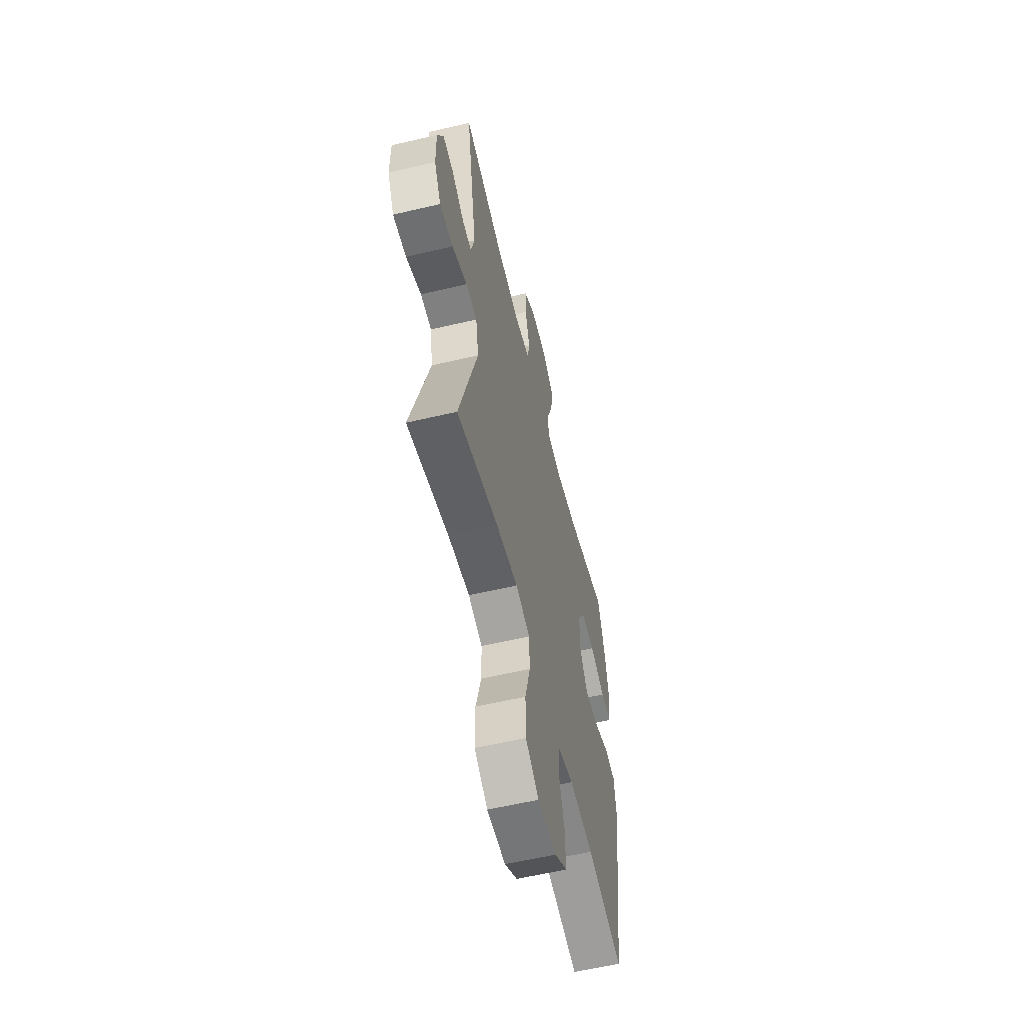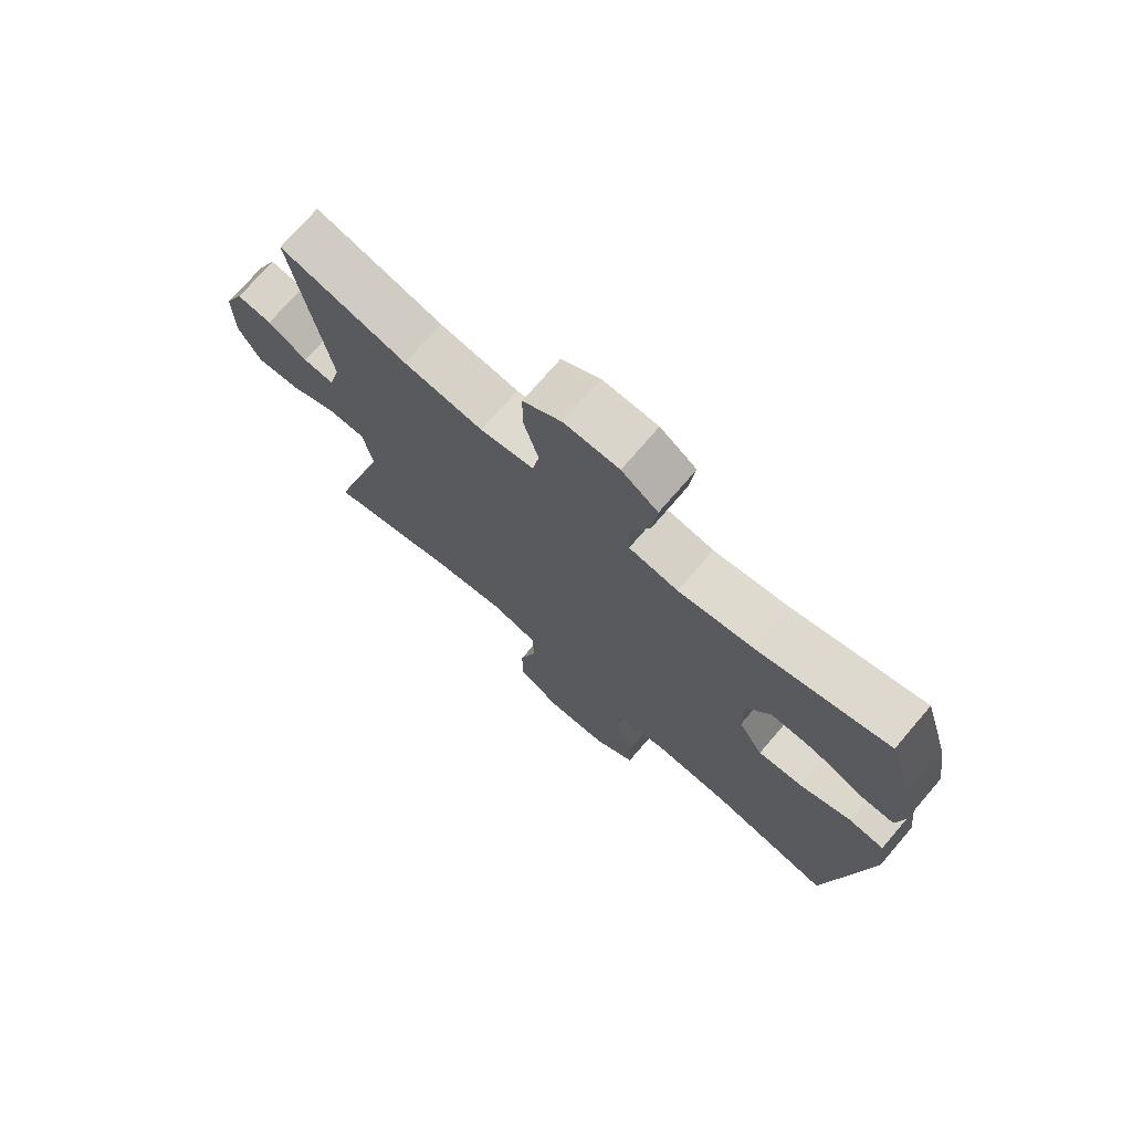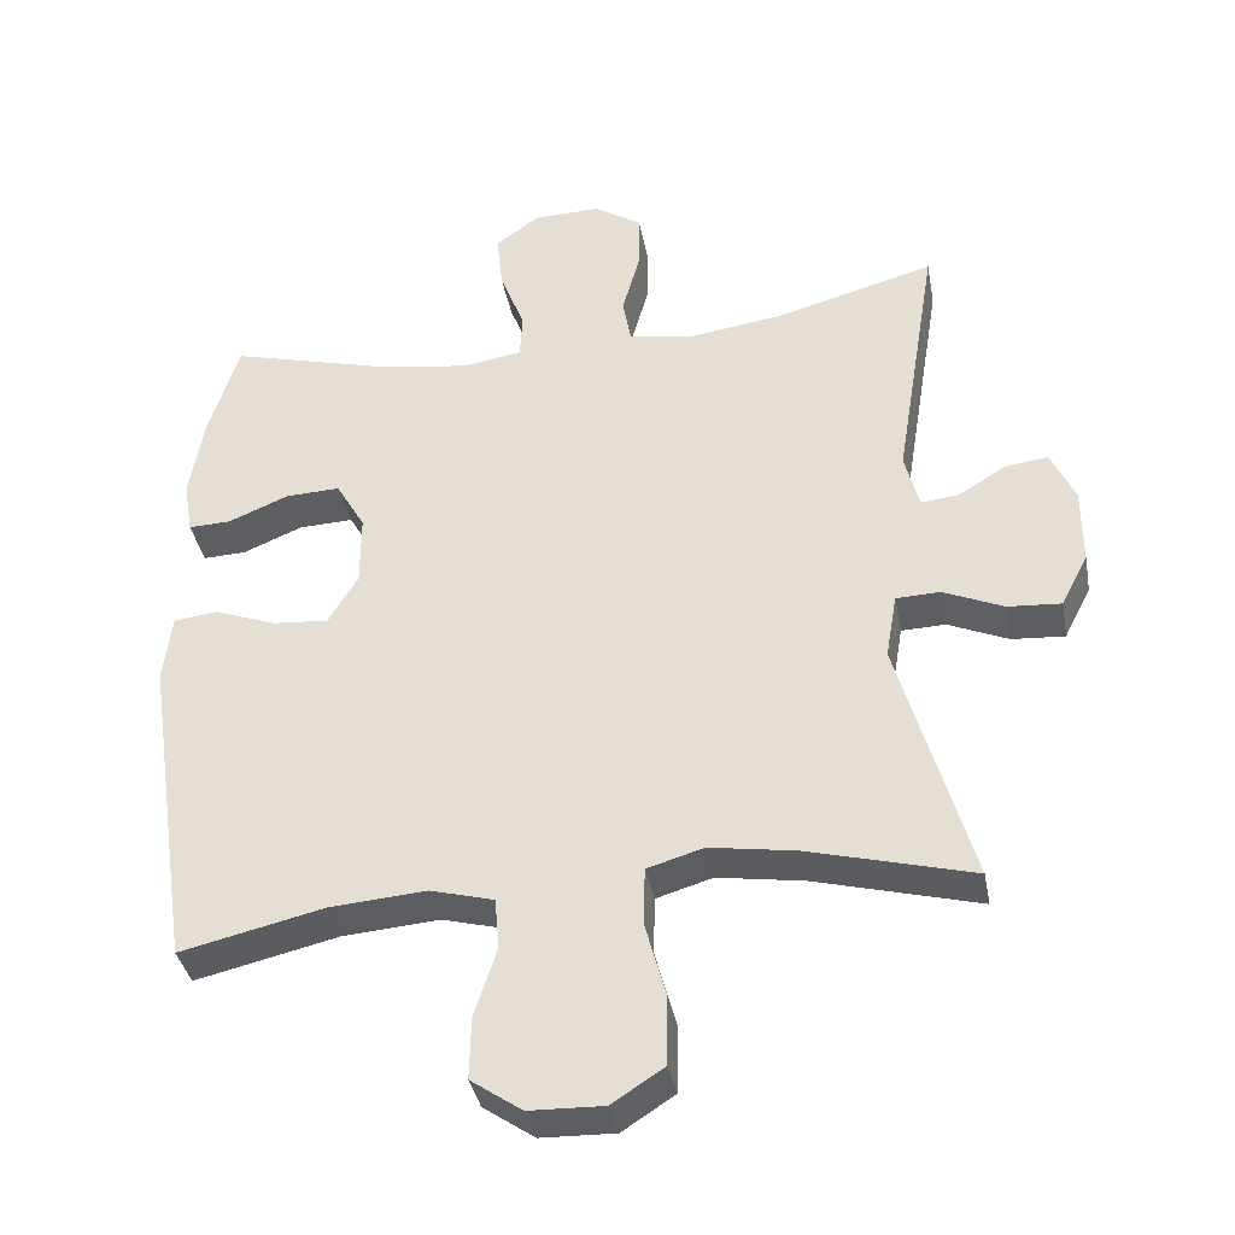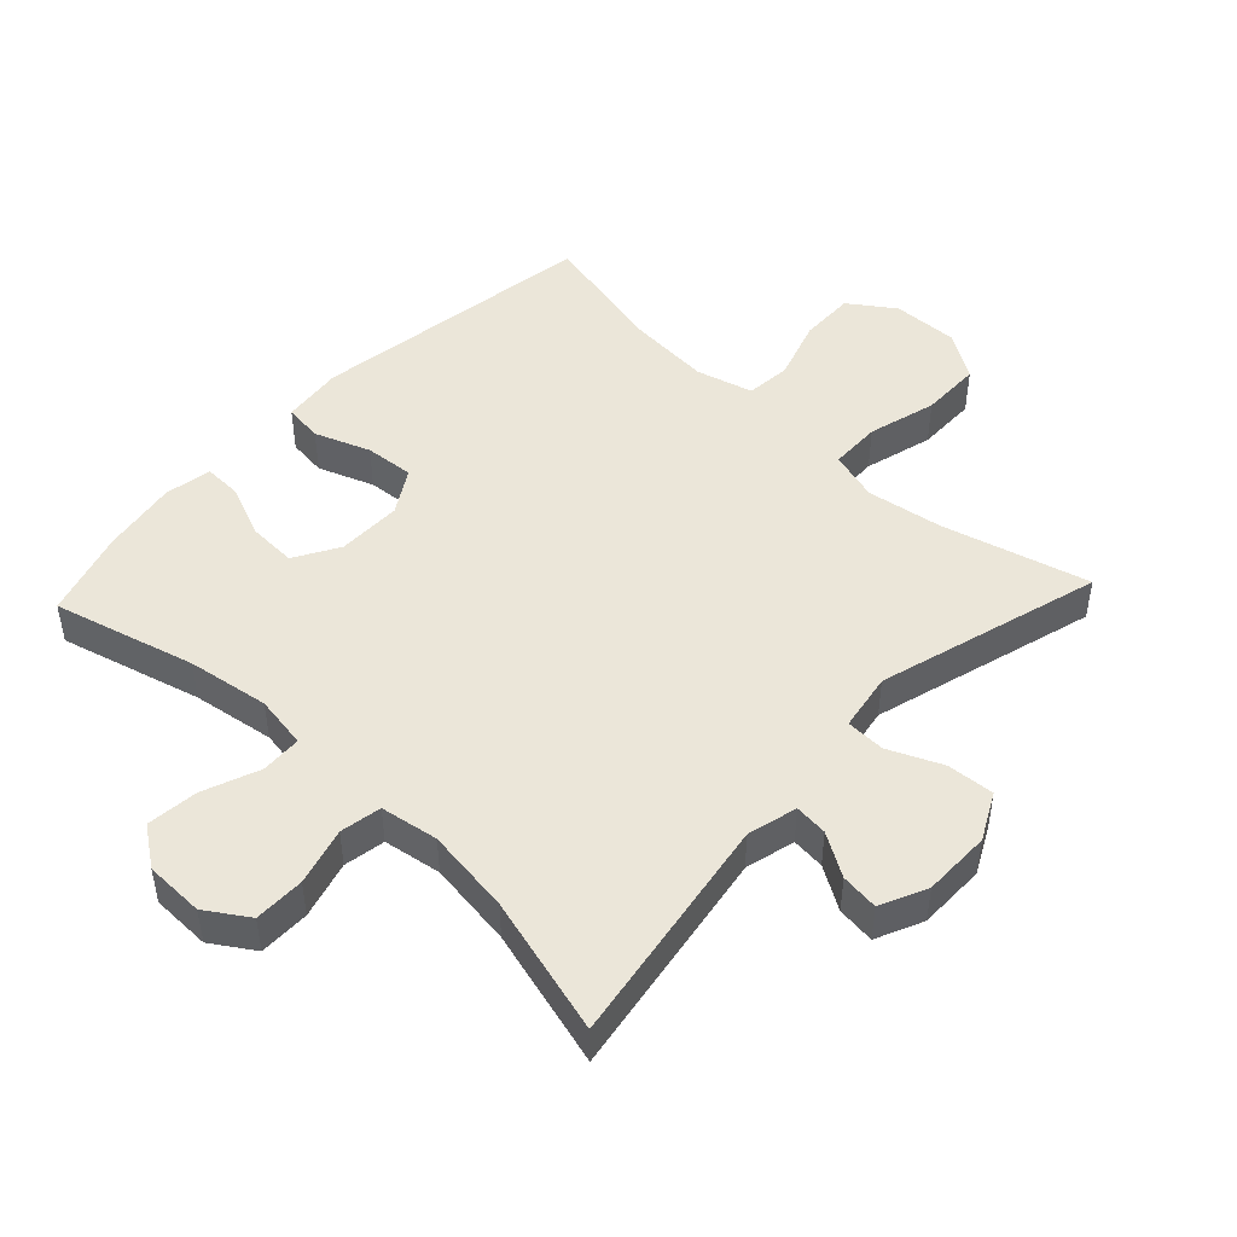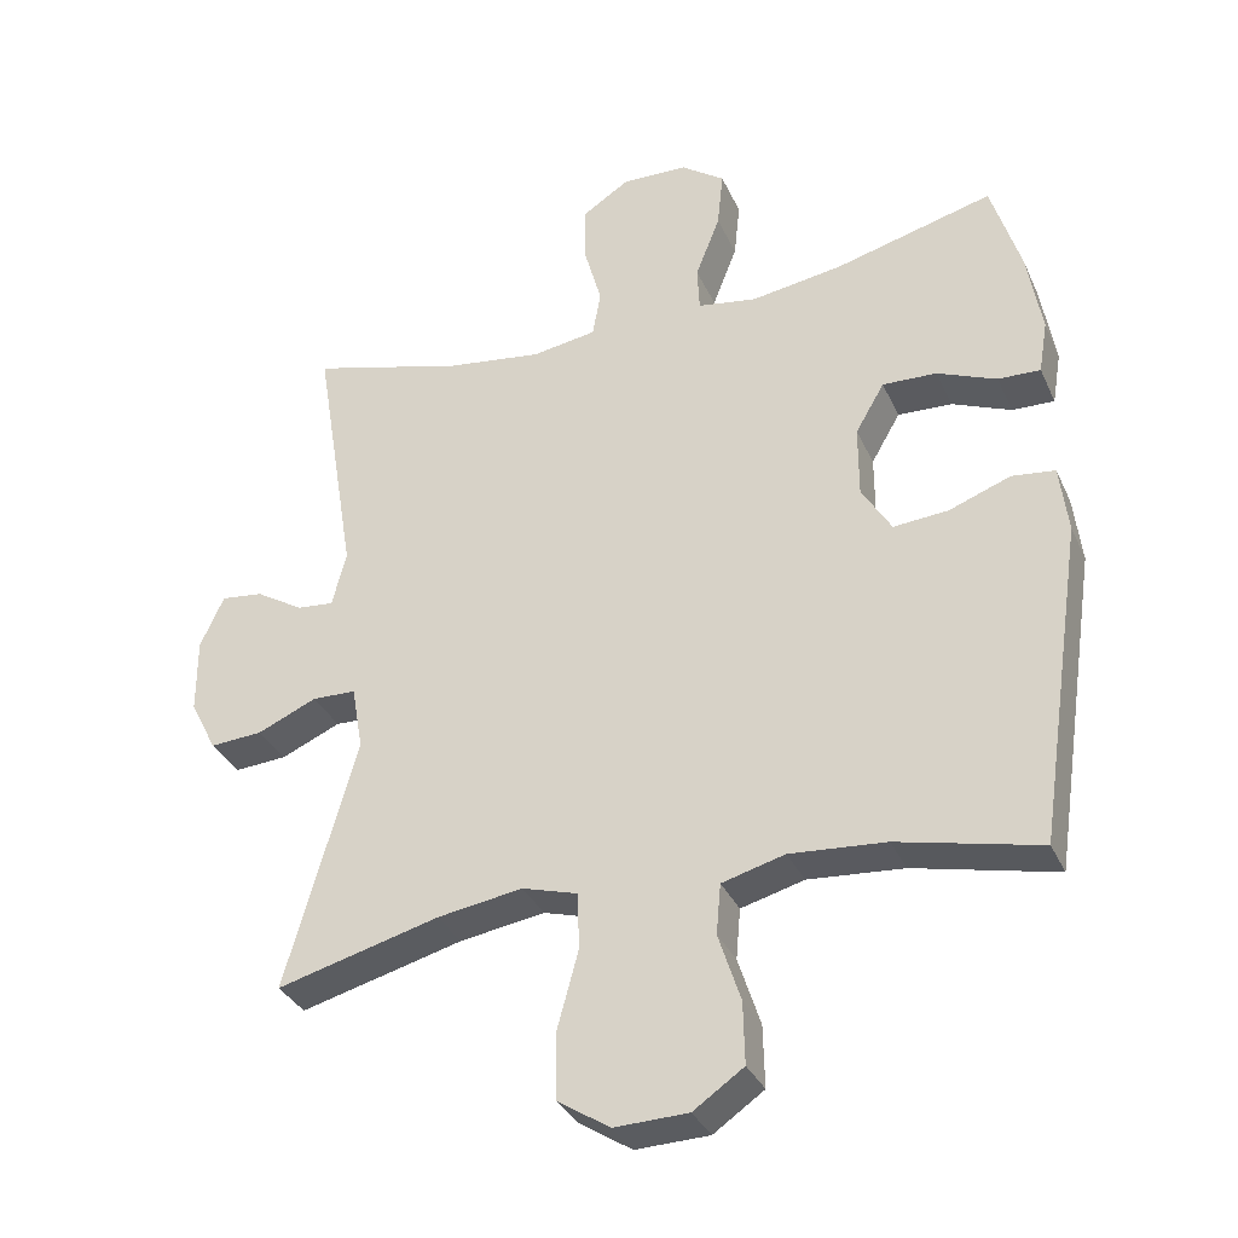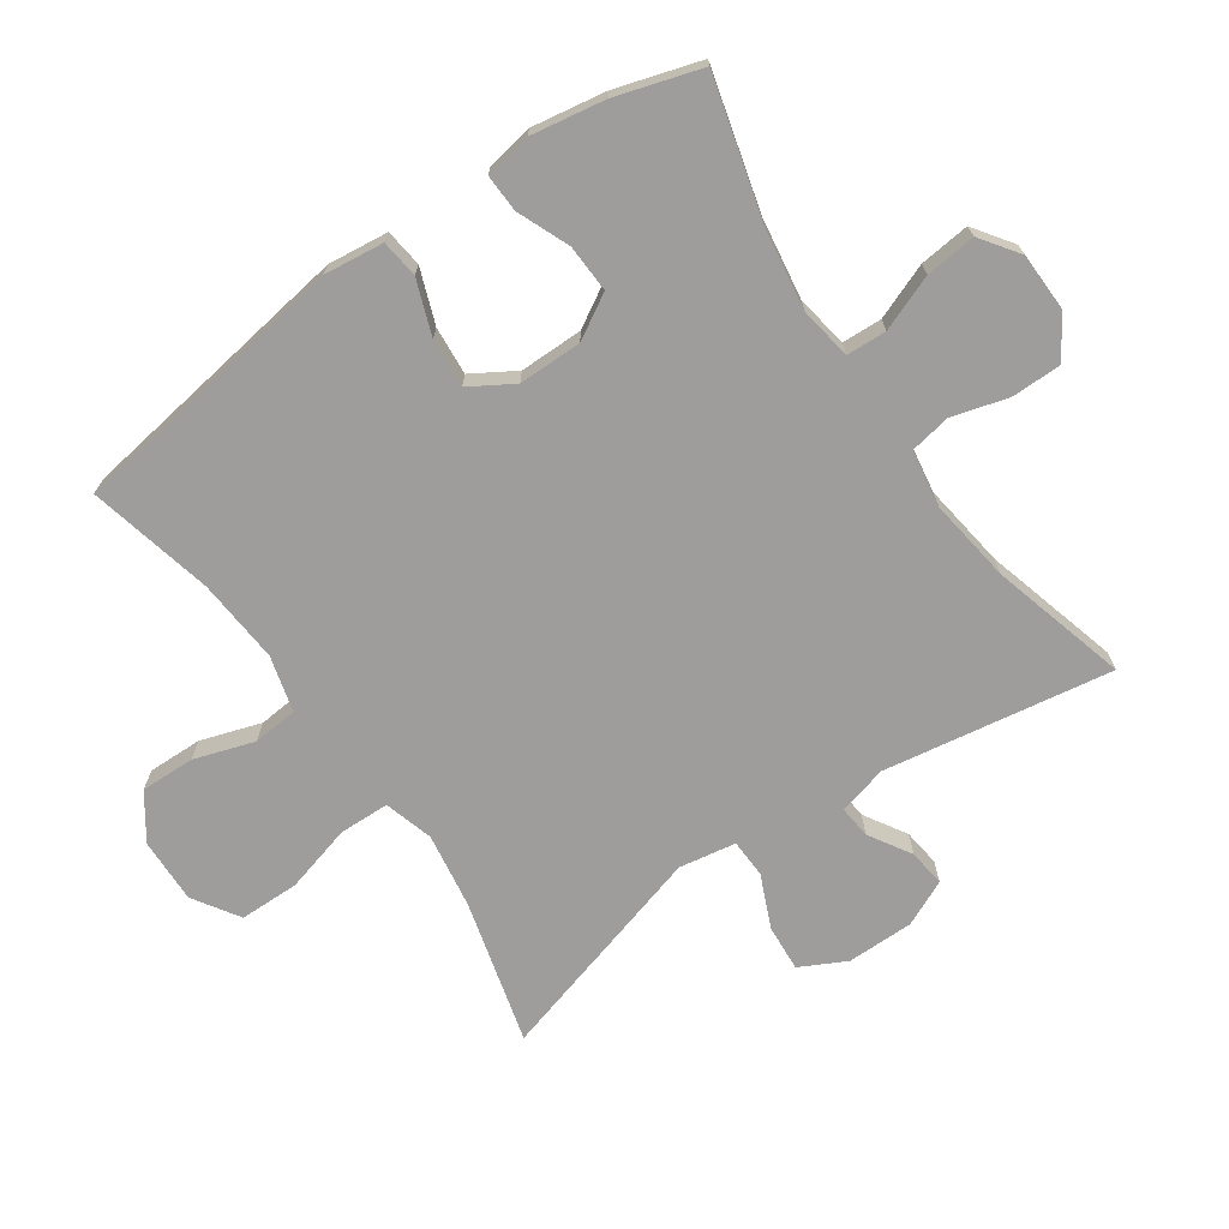
<metadata>
{"format":"obj","ext":"obj","renderer":"f3d","projection":"perspective","resolution":1024,"background":"white","views":[{"elev":-58.4,"azim":103.7,"up":"+Z"},{"elev":73.5,"azim":-139.3,"up":"+Z"},{"elev":-37.3,"azim":10.6,"up":"+Z"},{"elev":47.6,"azim":43.2,"up":"+Y"},{"elev":-33.6,"azim":-158.2,"up":"+Z"},{"elev":-70.6,"azim":-55.3,"up":"+Y"}]}
</metadata>
<code>
v -0.5 0.07 -0.5
v -0.564 0.07 -0.068
v -0.553 0.07 0.024
v -0.495 0.07 0.031
v -0.412 0.07 0
v -0.338 0.07 -0.006
v -0.298 0.07 0.06
v -0.298 0.07 0.157
v -0.337 0.07 0.224
v -0.41 0.07 0.221
v -0.49 0.07 0.188
v -0.547 0.07 0.186
v -0.559 0.07 0.257
v -0.54 0.07 0.37
v -0.5 0.07 0.5
v -0.287 0.07 0.443
v -0.164 0.07 0.424
v -0.084 0.07 0.437
v -0.081 0.07 0.498
v -0.114 0.07 0.583
v -0.122 0.07 0.66
v -0.063 0.07 0.702
v 0.026 0.07 0.704
v 0.089 0.07 0.663
v 0.089 0.07 0.587
v 0.065 0.07 0.501
v 0.076 0.07 0.439
v 0.163 0.07 0.425
v 0.292 0.07 0.443
v 0.5 0.07 0.5
v 0.443 0.07 0.152
v 0.462 0.07 0.077
v 0.512 0.07 0.082
v 0.576 0.07 0.121
v 0.633 0.07 0.128
v 0.665 0.07 0.058
v 0.665 0.07 -0.044
v 0.629 0.07 -0.114
v 0.558 0.07 -0.109
v 0.478 0.07 -0.074
v 0.419 0.07 -0.076
v 0.404 0.07 -0.163
v 0.5 0.07 -0.5
v 0.281 0.07 -0.442
v 0.166 0.07 -0.424
v 0.091 0.07 -0.446
v 0.089 0.07 -0.523
v 0.117 0.07 -0.626
v 0.116 0.07 -0.717
v 0.046 0.07 -0.762
v -0.053 0.07 -0.759
v -0.121 0.07 -0.712
v -0.119 0.07 -0.629
v -0.089 0.07 -0.537
v -0.095 0.07 -0.469
v -0.18 0.07 -0.446
v -0.309 0.07 -0.456
v -0.5 0 -0.5
v -0.564 0 -0.068
v -0.553 0 0.024
v -0.495 0 0.031
v -0.412 0 0
v -0.338 0 -0.006
v -0.298 0 0.06
v -0.298 0 0.157
v -0.337 0 0.224
v -0.41 0 0.221
v -0.49 0 0.188
v -0.547 0 0.186
v -0.559 0 0.257
v -0.54 0 0.37
v -0.5 0 0.5
v -0.287 0 0.443
v -0.164 0 0.424
v -0.084 0 0.437
v -0.081 0 0.498
v -0.114 0 0.583
v -0.122 0 0.66
v -0.063 0 0.702
v 0.026 0 0.704
v 0.089 0 0.663
v 0.089 0 0.587
v 0.065 0 0.501
v 0.076 0 0.439
v 0.163 0 0.425
v 0.292 0 0.443
v 0.5 0 0.5
v 0.443 0 0.152
v 0.462 0 0.077
v 0.512 0 0.082
v 0.576 0 0.121
v 0.633 0 0.128
v 0.665 0 0.058
v 0.665 0 -0.044
v 0.629 0 -0.114
v 0.558 0 -0.109
v 0.478 0 -0.074
v 0.419 0 -0.076
v 0.404 0 -0.163
v 0.5 0 -0.5
v 0.281 0 -0.442
v 0.166 0 -0.424
v 0.091 0 -0.446
v 0.089 0 -0.523
v 0.117 0 -0.626
v 0.116 0 -0.717
v 0.046 0 -0.762
v -0.053 0 -0.759
v -0.121 0 -0.712
v -0.119 0 -0.629
v -0.089 0 -0.537
v -0.095 0 -0.469
v -0.18 0 -0.446
v -0.309 0 -0.456
f 52 53 54
f 51 52 54
f 50 51 54
f 49 50 54
f 48 49 54
f 47 48 54
f 46 47 54 55
f 45 46 55 56
f 42 43 44
f 41 42 44 45
f 38 39 40
f 37 38 40
f 36 37 40
f 35 36 40
f 34 35 40
f 33 34 40
f 32 33 40 41
f 41 45 56
f 32 41 56
f 31 32 56
f 24 25 26
f 23 24 26
f 22 23 26
f 21 22 26
f 20 21 26
f 19 20 26
f 18 19 26 27
f 17 18 27 28
f 14 15 16
f 13 14 16
f 12 13 16
f 11 12 16
f 10 11 16
f 9 10 16 17
f 8 9 17 28
f 3 4 5
f 2 3 5
f 1 2 5
f 57 1 5
f 57 5 6
f 57 6 7
f 56 57 7
f 31 56 7
f 30 31 7
f 29 30 7
f 7 8 28 29
f 111 110 109
f 111 109 108
f 111 108 107
f 111 107 106
f 111 106 105
f 111 105 104
f 112 111 104 103
f 113 112 103 102
f 101 100 99
f 102 101 99 98
f 97 96 95
f 97 95 94
f 97 94 93
f 97 93 92
f 97 92 91
f 97 91 90
f 98 97 90 89
f 113 102 98
f 113 98 89
f 113 89 88
f 83 82 81
f 83 81 80
f 83 80 79
f 83 79 78
f 83 78 77
f 83 77 76
f 84 83 76 75
f 85 84 75 74
f 73 72 71
f 73 71 70
f 73 70 69
f 73 69 68
f 73 68 67
f 74 73 67 66
f 85 74 66 65
f 62 61 60
f 62 60 59
f 62 59 58
f 62 58 114
f 63 62 114
f 64 63 114
f 64 114 113
f 64 113 88
f 64 88 87
f 64 87 86
f 86 85 65 64
f 1 58 59 2
f 2 59 60 3
f 3 60 61 4
f 4 61 62 5
f 5 62 63 6
f 6 63 64 7
f 7 64 65 8
f 8 65 66 9
f 9 66 67 10
f 10 67 68 11
f 11 68 69 12
f 12 69 70 13
f 13 70 71 14
f 14 71 72 15
f 15 72 73 16
f 16 73 74 17
f 17 74 75 18
f 18 75 76 19
f 19 76 77 20
f 20 77 78 21
f 21 78 79 22
f 22 79 80 23
f 23 80 81 24
f 24 81 82 25
f 25 82 83 26
f 26 83 84 27
f 27 84 85 28
f 28 85 86 29
f 29 86 87 30
f 30 87 88 31
f 31 88 89 32
f 32 89 90 33
f 33 90 91 34
f 34 91 92 35
f 35 92 93 36
f 36 93 94 37
f 37 94 95 38
f 38 95 96 39
f 39 96 97 40
f 40 97 98 41
f 41 98 99 42
f 42 99 100 43
f 43 100 101 44
f 44 101 102 45
f 45 102 103 46
f 46 103 104 47
f 47 104 105 48
f 48 105 106 49
f 49 106 107 50
f 50 107 108 51
f 51 108 109 52
f 52 109 110 53
f 53 110 111 54
f 54 111 112 55
f 55 112 113 56
f 56 113 114 57
f 57 114 58 1

</code>
